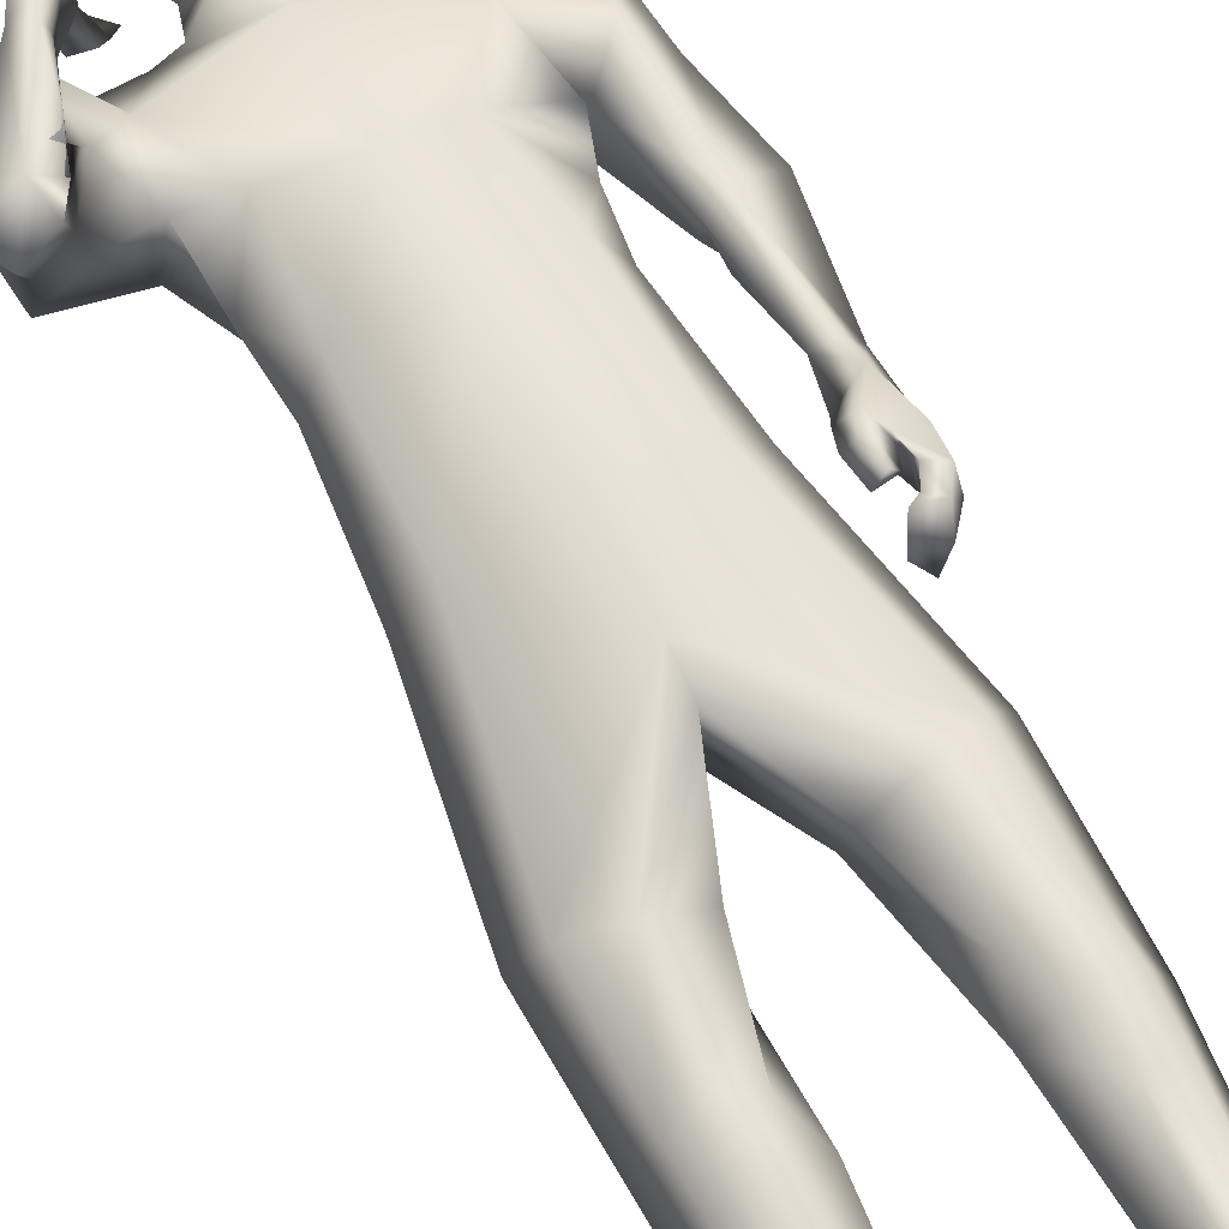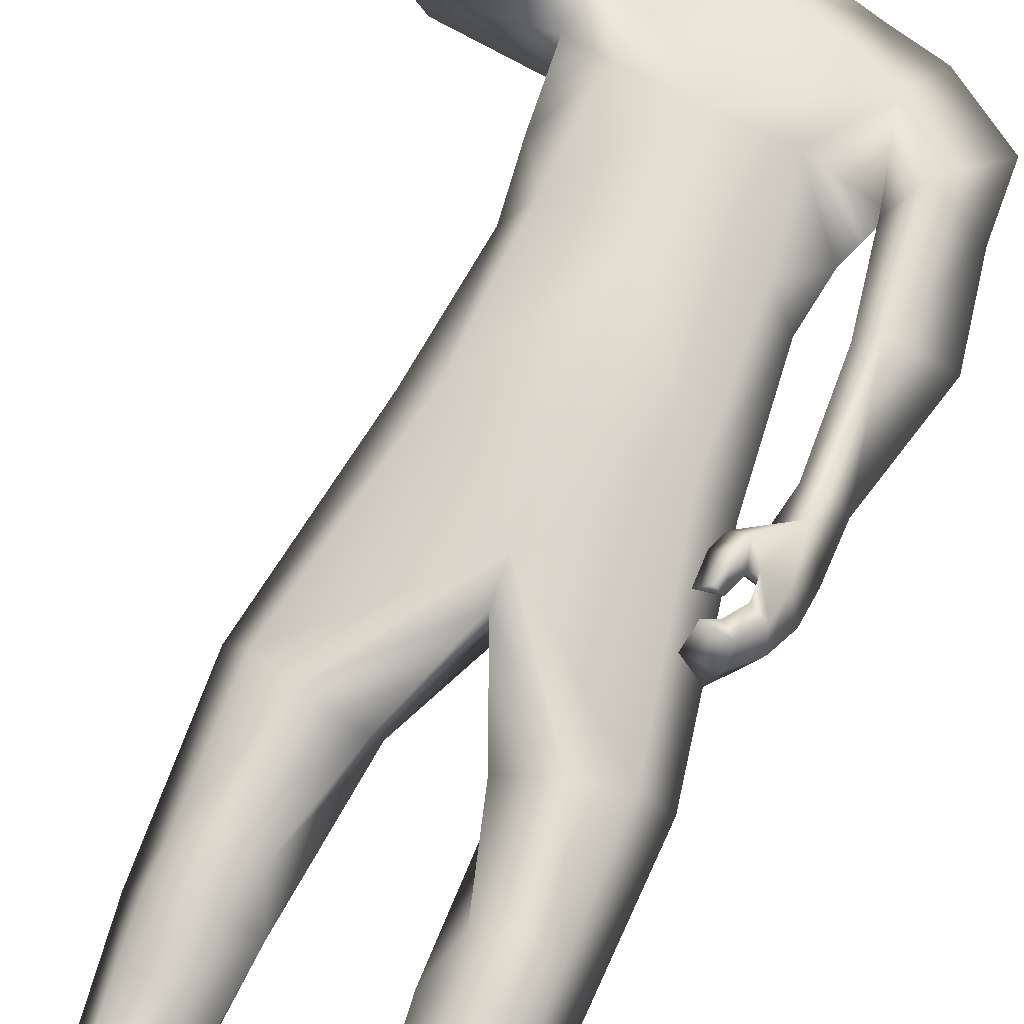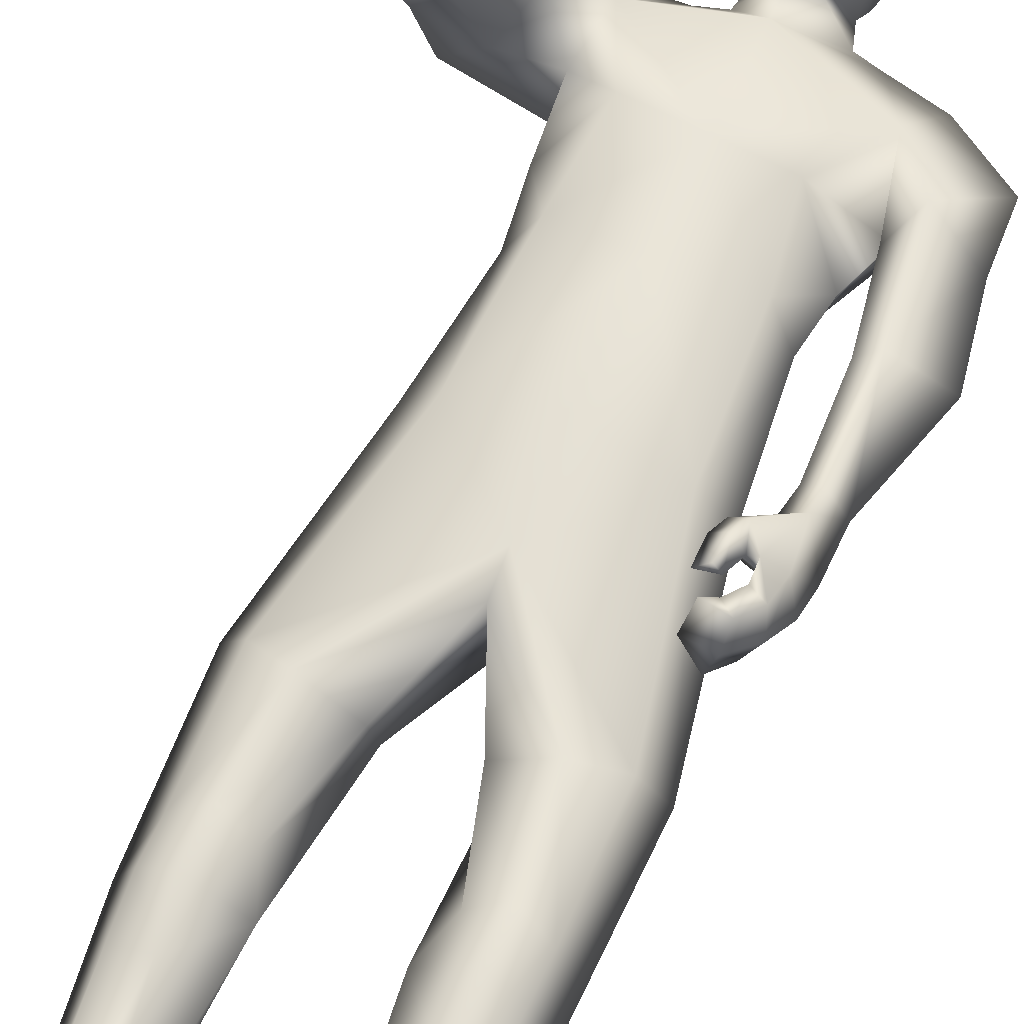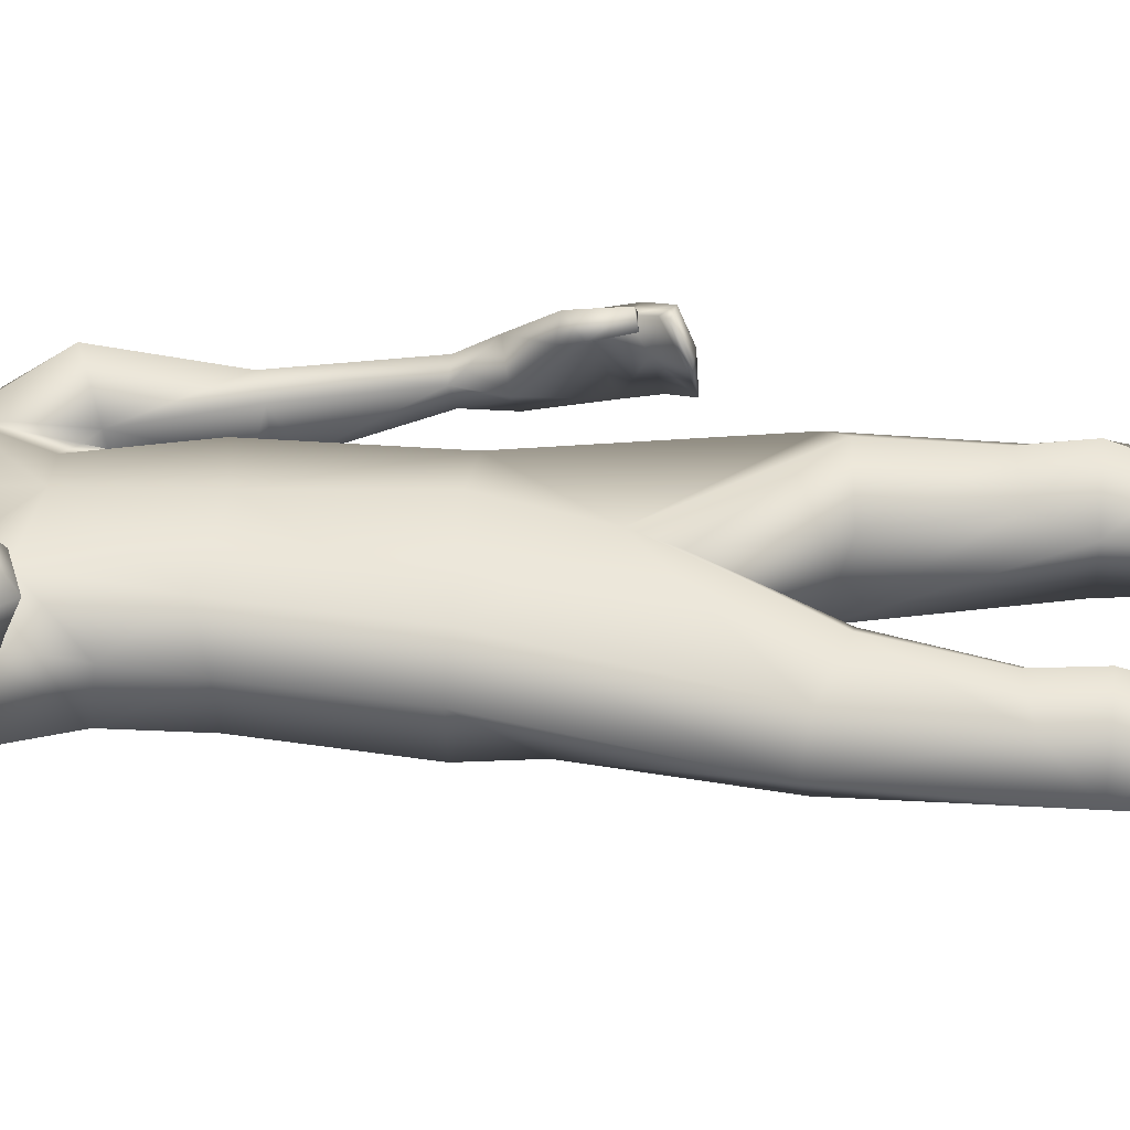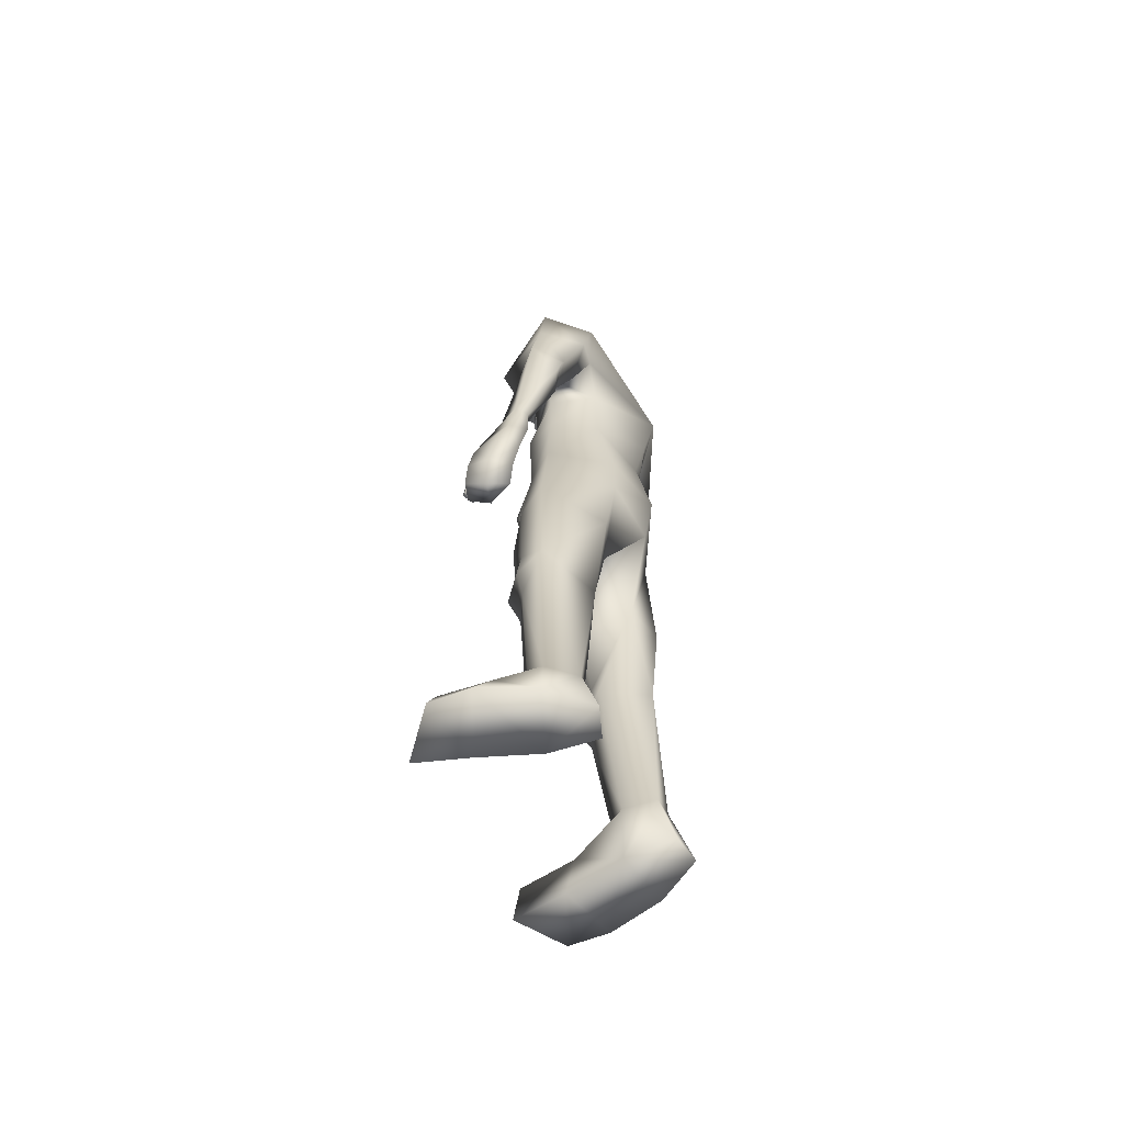
<metadata>
{"format":"obj","ext":"obj","renderer":"f3d","projection":"perspective","resolution":1024,"background":"white","views":[{"elev":63.9,"azim":151.9,"up":"+Y"},{"elev":67.5,"azim":-157.3,"up":"+Y"},{"elev":59.9,"azim":-156.6,"up":"+Y"},{"elev":35.4,"azim":94.4,"up":"+Y"},{"elev":-64.1,"azim":-71.1,"up":"+Z"}]}
</metadata>
<code>
o HumanMale
v -0.3845 0.08086 2.236
v -0.001313 0.2728 2.667
v -0.001313 -0.2044 2.667
v -0.3393 0.08492 2.667
v -0.2614 0.2136 2.711
v -0.2535 -0.1061 2.667
v -0.4253 0.07206 3.027
v -0.001313 -0.3088 3.119
v -0.4019 -0.1262 3.109
v -0.3505 0.1716 3.257
v -0.001309 0.2485 3.357
v -0.4094 -0.01017 3.454
v -0.2355 0.000871 3.497
v -0.6263 0.01865 3.287
v -0.000842 0.2956 2.232
v -0.001326 -0.2637 2.246
v -0.2392 -0.1677 2.239
v -0.000975 0.2258 1.935
v 0.000767 -0.1973 3.397
v -0.4745 -0.1623 3.309
v -0.1484 -0.003163 3.526
v -0.6388 0.03633 3.048
v -0.5392 -0.1428 2.991
v -0.4905 0.2668 3.035
v -0.6933 0.05137 2.735
v -0.525 0.1967 2.693
v -0.578 -0.05988 2.728
v -0.4114 -0.04159 2.957
v -0.4105 0.119 2.982
v -0.4645 0.16 2.666
v -0.4838 0.008353 2.701
v -0.5972 -0.05268 2.675
v -0.5067 0.003749 2.661
v -0.5948 -0.03115 2.61
v -0.5015 0.01212 2.607
v -0.6023 0.1512 2.3
v -0.558 0.1123 2.285
v -0.5199 0.1298 2.295
v -0.4842 0.2058 2.311
v -0.5391 0.2439 2.307
v -0.6037 0.1823 2.119
v -0.543 0.2934 2.21
v -0.5377 0.1175 2.171
v -0.4603 0.2024 2.186
v -0.4942 0.1695 2.187
v -0.2874 0.1895 2.228
v -0.2174 -0.164 2.044
v -0.001662 -0.2233 1.946
v -0.5046 0.06315 1.596
v -0.4251 0.1764 1.579
v -0.2883 -0.1374 1.559
v -0.2935 0.2548 1.521
v -0.1321 0.1451 1.506
v -0.1393 -0.07915 1.56
v -0.4261 0.1665 1.178
v -0.2588 -0.07135 1.04
v -0.3221 0.23 1.214
v -0.2234 0.157 1.183
v -0.4265 0.1848 1.045
v -0.3226 0.2557 1.045
v -0.1706 0.1232 1.045
v -0.4916 0.05858 1.043
v -0.4191 0.1622 0.8835
v -0.3065 0.2071 0.8841
v -0.4062 0.07798 0.2991
v -0.3695 0.1478 0.3028
v -0.329 -0.0327 0.2962
v -0.3095 0.1748 0.2951
v -0.2465 0.1117 0.2957
v -0.2566 -0.01813 0.2961
v -0.4788 0.06044 0.01849
v -0.2506 0.119 -0.01024
v -0.3588 -0.1029 0.003363
v -0.2447 -0.07537 -0.007336
v -0.4975 0.2241 0.1319
v -0.2867 0.3092 0.1402
v -0.5024 0.4232 0.1261
v -0.5418 0.4377 0.02483
v -0.5469 0.2772 0.02867
v -0.3134 0.3522 -0.008503
v -0.3095 0.5237 0.1071
v -0.3552 0.5669 0.003567
v -0.1272 0.01153 3.598
v -0.000254 0.1779 3.584
v -0.4964 0.353 2.043
v -0.5969 0.2237 2.005
v -0.5137 0.3007 2.024
v -0.385 0.3815 2.034
v -0.4381 0.4252 2.033
v -0.4765 0.3932 2.011
v -0.4543 0.4145 1.94
v -0.389 0.408 1.933
v -0.4295 0.4402 1.945
v -0.4042 0.3628 2.094
v -0.4549 0.4087 2.085
v -0.5459 0.1505 1.981
v -0.5653 0.2716 1.91
v -0.4897 0.2904 1.917
v -0.4987 0.3077 1.828
v -0.4493 0.3079 1.852
v -0.4056 0.3197 1.83
v -0.5153 0.1872 1.888
v -0.4672 0.2136 1.82
v -0.5646 0.3447 2.033
v -0.5534 0.373 1.935
v -0.5022 0.3736 1.963
v -0.5077 0.3985 1.867
v -0.4658 0.3977 1.9
v -0.428 0.414 1.876
v -0.1411 -0.02004 3.656
v -0.1496 0.2027 3.63
v -0.1587 -0.04418 3.993
v -0.1671 0.2219 3.91
v -0.1158 0.00308 4.069
v -0.1177 0.1902 4.063
v -0.001591 -0.09382 3.599
v -0.001147 0.1809 1.82
v -0.00185 -0.1286 3.642
v 0.000722 0.2952 3.569
v -0.002014 -0.1561 3.96
v 0.000777 0.3043 3.866
v -0.001327 -0.04191 4.092
v 0.000409 0.2438 4.075
v 0.3845 0.07882 2.235
v 0.3367 0.08492 2.667
v 0.2588 0.2136 2.711
v 0.2509 -0.1061 2.667
v 0.3711 0.1665 3.108
v 0.4008 -0.05536 3.108
v 0.3417 0.1998 3.309
v 0.3928 0.01081 3.486
v 0.2315 7.2e-05 3.498
v 0.5998 0.05753 3.401
v 0.2374 -0.1602 2.244
v 0.5222 -0.1162 3.269
v 0.146 -0.004541 3.526
v 0.696 0.1983 3.255
v 0.6641 0.1116 3.064
v 0.4887 0.389 3.374
v 0.7734 0.4792 3.072
v 0.5844 0.5662 3.141
v 0.6785 0.4182 2.961
v 0.5299 0.2283 3.058
v 0.4598 0.3359 3.199
v 0.5379 0.5798 3.081
v 0.5808 0.4851 2.974
v 0.7109 0.5238 2.92
v 0.6031 0.5479 2.961
v 0.6337 0.6353 3.028
v 0.5554 0.5568 3.03
v 0.5188 0.5027 3.388
v 0.4578 0.5163 3.367
v 0.4429 0.4773 3.36
v 0.4444 0.4002 3.355
v 0.4935 0.39 3.377
v 0.4162 0.4982 3.581
v 0.4475 0.3674 3.519
v 0.3984 0.5281 3.478
v 0.3666 0.3913 3.435
v 0.3836 0.4634 3.453
v 0.2848 0.1895 2.228
v 0.2146 -0.158 2.055
v 0.4966 0.03287 1.588
v 0.4178 0.1453 1.564
v 0.2779 -0.1677 1.57
v 0.2859 0.2205 1.502
v 0.1233 0.1116 1.498
v 0.1301 -0.1061 1.568
v 0.4121 0.1052 1.165
v 0.2405 -0.1405 1.047
v 0.3093 0.1722 1.198
v 0.2094 0.09813 1.174
v 0.4106 0.114 1.033
v 0.3074 0.1858 1.03
v 0.1542 0.05484 1.039
v 0.4746 -0.01255 1.039
v 0.4018 0.08243 0.8737
v 0.2896 0.1283 0.8726
v 0.3842 -0.03572 0.2956
v 0.3522 0.03196 0.3009
v 0.3054 -0.1447 0.299
v 0.2932 0.06155 0.2936
v 0.2248 0.000404 0.2918
v 0.2332 -0.1294 0.2986
v 0.4536 -0.06233 0.01592
v 0.2279 0.005993 -0.01031
v 0.3277 -0.2234 0.005426
v 0.2145 -0.1919 -0.004533
v 0.4821 0.1015 0.1294
v 0.2764 0.1973 0.1415
v 0.4974 0.3002 0.1247
v 0.536 0.313 0.02299
v 0.533 0.1525 0.02617
v 0.3031 0.2395 -0.007385
v 0.3096 0.4105 0.1089
v 0.356 0.4517 0.004856
v 0.1252 0.01003 3.598
v 0.3815 0.2508 3.534
v 0.374 0.3698 3.644
v 0.359 0.2899 3.563
v 0.3036 0.1951 3.474
v 0.3619 0.169 3.499
v 0.3679 0.1999 3.544
v 0.3092 0.1415 3.573
v 0.263 0.1386 3.526
v 0.3082 0.1187 3.545
v 0.3404 0.2384 3.44
v 0.3945 0.2072 3.469
v 0.2912 0.4111 3.641
v 0.3279 0.2843 3.69
v 0.281 0.2507 3.637
v 0.2512 0.208 3.711
v 0.2222 0.205 3.664
v 0.1779 0.1761 3.674
v 0.2446 0.3396 3.691
v 0.1881 0.2847 3.716
v 0.4214 0.2688 3.583
v 0.3706 0.1971 3.645
v 0.3438 0.1952 3.593
v 0.3102 0.14 3.669
v 0.2876 0.1407 3.618
v 0.2433 0.1053 3.623
v 0.1387 -0.02174 3.656
v 0.1499 0.2009 3.63
v 0.156 -0.04609 3.993
v 0.1677 0.2198 3.91
v 0.1137 0.001685 4.069
v 0.1178 0.1888 4.063
v -0.1584 0.2123 3.77
v -0.0033 0.3308 3.707
v -0.1538 -0.07031 3.787
v -0.002081 -0.1672 3.775
v 0.1588 0.2104 3.77
v 0.1508 -0.07217 3.787
v 0.000736 0.2975 3.643
v -0.154 0.2075 3.7
v 0.1543 0.2056 3.7
v -0.1562 0.2099 3.735
v 0.1566 0.208 3.735
v 0.000743 0.2986 3.68
v 0.000739 0.298 3.662
v -0.1551 0.2087 3.718
v 0.1554 0.2068 3.718
v -0.3104 -0.1159 2.896
v -0.001313 -0.2566 2.893
v -0.001311 0.2606 3.012
v -0.3654 0.07885 2.854
v -0.2077 0.1943 3.032
v 0.2991 -0.07129 2.901
v 0.3579 0.1235 2.875
v 0.2302 0.2437 3.047
f 1 6 4
f 46 4 5
f 17 3 6
f 46 2 15
f 248 7 10
f 244 7 247
f 246 10 11
f 244 8 9
f 10 13 11
f 12 10 14
f 15 18 46
f 8 20 9
f 20 13 12
f 12 14 20
f 13 116 21
f 11 13 21
f 14 23 20
f 14 24 22
f 22 26 25
f 22 27 23
f 7 28 29
f 29 31 30
f 29 10 7
f 29 26 24
f 9 23 28
f 27 28 23
f 30 31 33
f 31 32 33
f 27 25 32
f 32 25 34
f 33 34 35
f 30 33 35
f 35 39 30
f 35 37 38
f 34 36 37
f 26 36 25
f 26 39 40
f 39 42 40
f 36 42 41
f 36 43 37
f 38 43 45
f 39 45 44
f 17 1 47
f 47 16 17
f 18 50 46
f 117 52 18
f 46 49 1
f 47 54 48
f 117 54 53
f 47 49 51
f 54 56 61
f 54 58 53
f 51 62 56
f 52 55 50
f 53 57 52
f 49 55 62
f 55 60 59
f 58 60 57
f 62 55 59
f 59 64 63
f 60 61 64
f 62 59 63
f 64 66 63
f 64 69 68
f 63 65 62
f 56 70 61
f 61 70 69
f 62 67 56
f 67 74 70
f 70 72 69
f 67 71 73
f 66 76 75
f 76 77 75
f 77 82 78
f 78 80 79
f 79 72 71
f 75 65 66
f 71 75 79
f 75 77 78
f 79 75 78
f 73 72 74
f 69 76 68
f 80 82 76
f 21 116 83
f 11 21 84
f 83 84 21
f 76 72 80
f 76 82 81
f 42 85 104
f 42 95 85
f 87 88 94
f 94 42 44
f 87 90 88
f 88 93 89
f 91 88 90
f 89 91 90
f 91 93 92
f 88 95 94
f 95 90 85
f 94 44 87
f 41 96 43
f 96 98 87
f 96 97 102
f 99 102 97
f 103 98 102
f 103 101 100
f 99 101 103
f 87 106 85
f 85 105 104
f 104 97 86
f 105 99 97
f 106 107 105
f 98 108 106
f 108 109 107
f 100 109 108
f 107 101 99
f 104 41 42
f 96 41 86
f 43 96 45
f 87 44 96
f 96 44 45
f 116 110 83
f 84 111 119
f 83 111 84
f 229 121 230
f 231 113 229
f 231 120 112
f 113 123 121
f 112 122 114
f 112 115 113
f 115 114 122
f 123 115 122
f 124 127 134
f 161 125 124
f 134 3 16
f 2 161 15
f 251 128 250
f 128 249 250
f 246 130 251
f 249 8 245
f 132 130 11
f 131 133 130
f 15 161 18
f 135 8 129
f 135 132 19
f 131 135 133
f 132 116 19
f 11 136 132
f 138 133 135
f 133 139 130
f 137 141 139
f 142 137 138
f 128 143 129
f 144 146 143
f 130 144 128
f 141 144 139
f 129 138 135
f 142 143 146
f 145 148 146
f 146 147 142
f 142 147 140
f 147 149 140
f 148 149 147
f 145 150 148
f 154 150 145
f 150 152 149
f 149 151 140
f 151 141 140
f 155 145 141
f 155 159 154
f 151 157 155
f 158 151 152
f 160 152 153
f 154 160 153
f 134 162 124
f 16 162 134
f 164 18 161
f 166 117 18
f 163 161 124
f 168 162 48
f 117 168 48
f 162 163 124
f 168 170 165
f 172 168 167
f 165 176 163
f 169 166 164
f 171 167 166
f 163 169 164
f 169 174 171
f 174 172 171
f 176 173 169
f 173 178 174
f 174 178 175
f 176 177 173
f 180 178 177
f 178 183 175
f 179 177 176
f 184 170 175
f 175 183 184
f 181 176 170
f 188 181 184
f 186 184 183
f 181 185 179
f 180 190 182
f 191 190 189
f 191 196 195
f 192 194 196
f 193 186 194
f 179 189 180
f 185 193 189
f 189 192 191
f 193 192 189
f 186 187 188
f 190 183 182
f 194 190 196
f 136 197 116
f 11 84 136
f 197 136 84
f 190 194 186
f 190 195 196
f 157 217 198
f 157 198 208
f 200 207 201
f 157 207 159
f 203 200 201
f 201 206 205
f 201 204 203
f 202 204 206
f 204 205 206
f 208 201 207
f 208 203 202
f 207 200 159
f 156 158 209
f 209 211 215
f 209 210 199
f 215 212 210
f 211 216 215
f 216 213 214
f 212 216 214
f 200 219 211
f 218 198 217
f 210 217 199
f 218 212 220
f 219 220 221
f 211 221 213
f 221 220 222
f 213 222 214
f 220 214 222
f 217 156 199
f 209 199 156
f 158 160 209
f 200 209 159
f 209 160 159
f 223 116 197
f 84 119 224
f 224 197 84
f 121 233 230
f 226 234 233
f 234 120 232
f 123 226 121
f 225 122 120
f 228 225 226
f 228 122 227
f 123 122 228
f 239 233 234
f 240 233 239
f 238 231 229
f 238 230 240
f 111 235 119
f 110 236 111
f 118 231 110
f 235 224 119
f 237 223 224
f 234 118 223
f 242 240 241
f 242 231 238
f 240 243 241
f 243 239 234
f 237 243 234
f 241 237 235
f 236 231 242
f 236 241 235
f 127 245 3
f 246 126 2
f 125 249 127
f 126 250 125
f 6 245 244
f 5 246 2
f 4 244 247
f 5 247 248
f 1 17 6
f 46 1 4
f 17 16 3
f 46 5 2
f 248 247 7
f 244 9 7
f 246 248 10
f 244 245 8
f 10 12 13
f 8 19 20
f 20 19 13
f 13 19 116
f 14 22 23
f 14 10 24
f 22 24 26
f 22 25 27
f 7 9 28
f 29 28 31
f 29 24 10
f 29 30 26
f 9 20 23
f 27 31 28
f 31 27 32
f 33 32 34
f 35 38 39
f 35 34 37
f 34 25 36
f 26 40 36
f 26 30 39
f 39 44 42
f 36 40 42
f 36 41 43
f 38 37 43
f 39 38 45
f 47 48 16
f 18 52 50
f 117 53 52
f 46 50 49
f 47 51 54
f 117 48 54
f 47 1 49
f 54 51 56
f 54 61 58
f 51 49 62
f 52 57 55
f 53 58 57
f 49 50 55
f 55 57 60
f 58 61 60
f 59 60 64
f 64 68 66
f 64 61 69
f 63 66 65
f 56 67 70
f 62 65 67
f 67 73 74
f 70 74 72
f 67 65 71
f 66 68 76
f 76 81 77
f 77 81 82
f 78 82 80
f 79 80 72
f 75 71 65
f 73 71 72
f 69 72 76
f 94 95 42
f 87 85 90
f 88 92 93
f 91 92 88
f 89 93 91
f 88 89 95
f 95 89 90
f 96 102 98
f 96 86 97
f 99 103 102
f 103 100 98
f 87 98 106
f 85 106 105
f 104 105 97
f 105 107 99
f 106 108 107
f 98 100 108
f 100 101 109
f 107 109 101
f 104 86 41
f 116 118 110
f 83 110 111
f 229 113 121
f 231 112 113
f 231 232 120
f 113 115 123
f 112 120 122
f 112 114 115
f 124 125 127
f 161 126 125
f 134 127 3
f 2 126 161
f 251 130 128
f 128 129 249
f 246 11 130
f 249 129 8
f 132 131 130
f 135 19 8
f 135 131 132
f 132 136 116
f 138 137 133
f 133 137 139
f 137 140 141
f 142 140 137
f 128 144 143
f 144 145 146
f 130 139 144
f 141 145 144
f 129 143 138
f 142 138 143
f 146 148 147
f 148 150 149
f 154 153 150
f 150 153 152
f 149 152 151
f 151 155 141
f 155 154 145
f 155 157 159
f 151 156 157
f 158 156 151
f 160 158 152
f 154 159 160
f 16 48 162
f 164 166 18
f 166 167 117
f 163 164 161
f 168 165 162
f 117 167 168
f 162 165 163
f 168 175 170
f 172 175 168
f 165 170 176
f 169 171 166
f 171 172 167
f 163 176 169
f 169 173 174
f 174 175 172
f 173 177 178
f 180 182 178
f 178 182 183
f 179 180 177
f 184 181 170
f 181 179 176
f 188 187 181
f 186 188 184
f 181 187 185
f 180 189 190
f 191 195 190
f 191 192 196
f 192 193 194
f 193 185 186
f 179 185 189
f 186 185 187
f 190 186 183
f 157 208 207
f 203 198 200
f 201 202 206
f 201 205 204
f 202 203 204
f 208 202 201
f 208 198 203
f 209 200 211
f 209 215 210
f 215 216 212
f 211 213 216
f 200 198 219
f 218 219 198
f 210 218 217
f 218 210 212
f 219 218 220
f 211 219 221
f 213 221 222
f 220 212 214
f 217 157 156
f 223 118 116
f 224 223 197
f 121 226 233
f 226 225 234
f 234 225 120
f 123 228 226
f 225 227 122
f 228 227 225
f 240 230 233
f 238 229 230
f 111 236 235
f 110 231 236
f 118 232 231
f 235 237 224
f 237 234 223
f 234 232 118
f 242 238 240
f 240 239 243
f 241 243 237
f 236 242 241
f 127 249 245
f 246 251 126
f 125 250 249
f 126 251 250
f 6 3 245
f 5 248 246
f 4 6 244
f 5 4 247
o Gunroot
v 0.3735 0.3547 3.575
v 0.332 0.2871 3.643
v 0.341 0.3242 3.606
f 253 252 254

</code>
